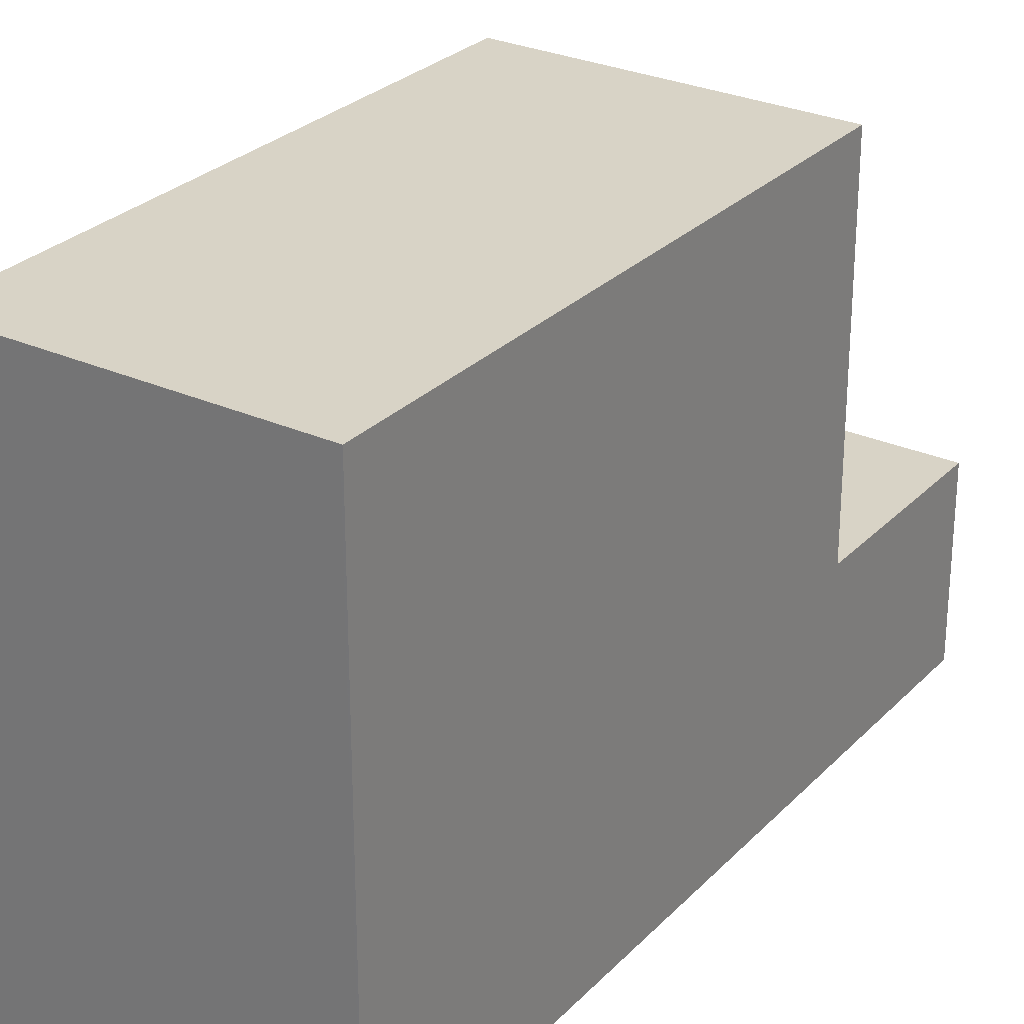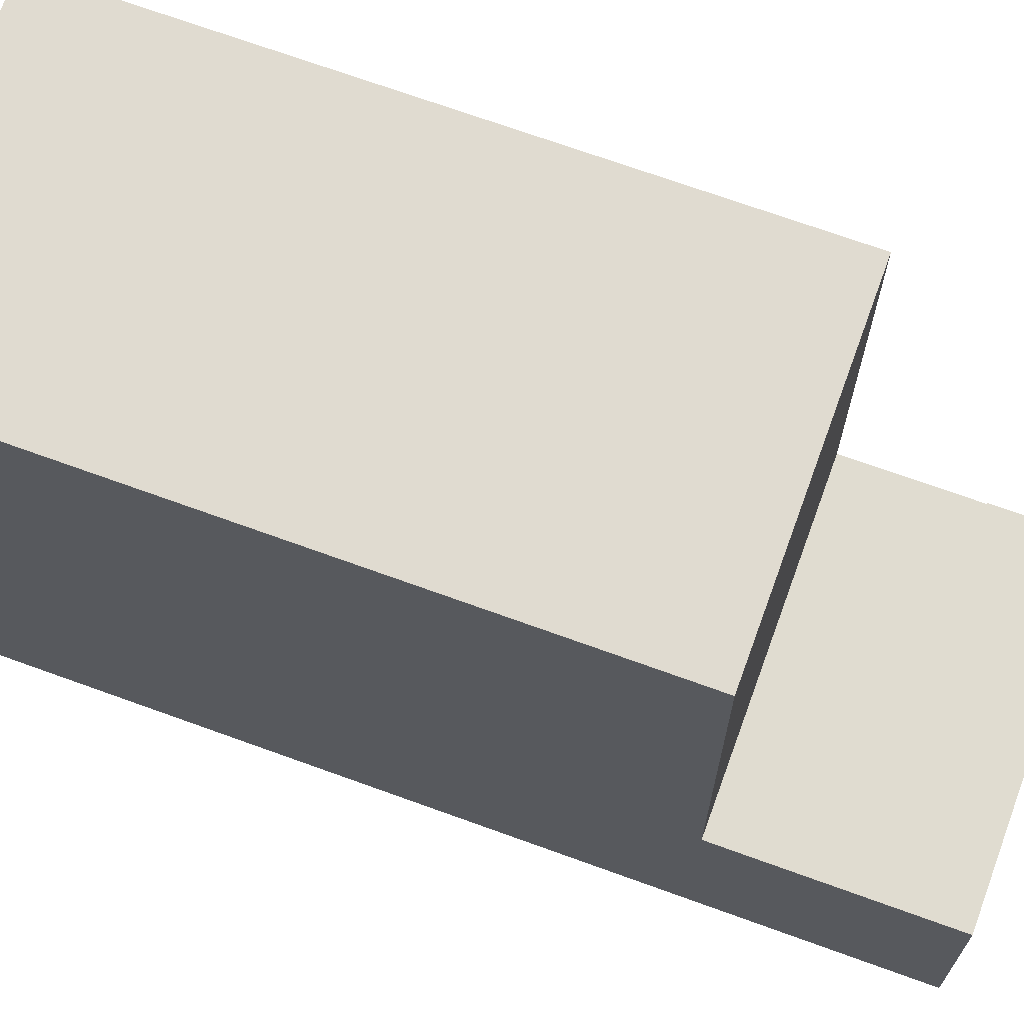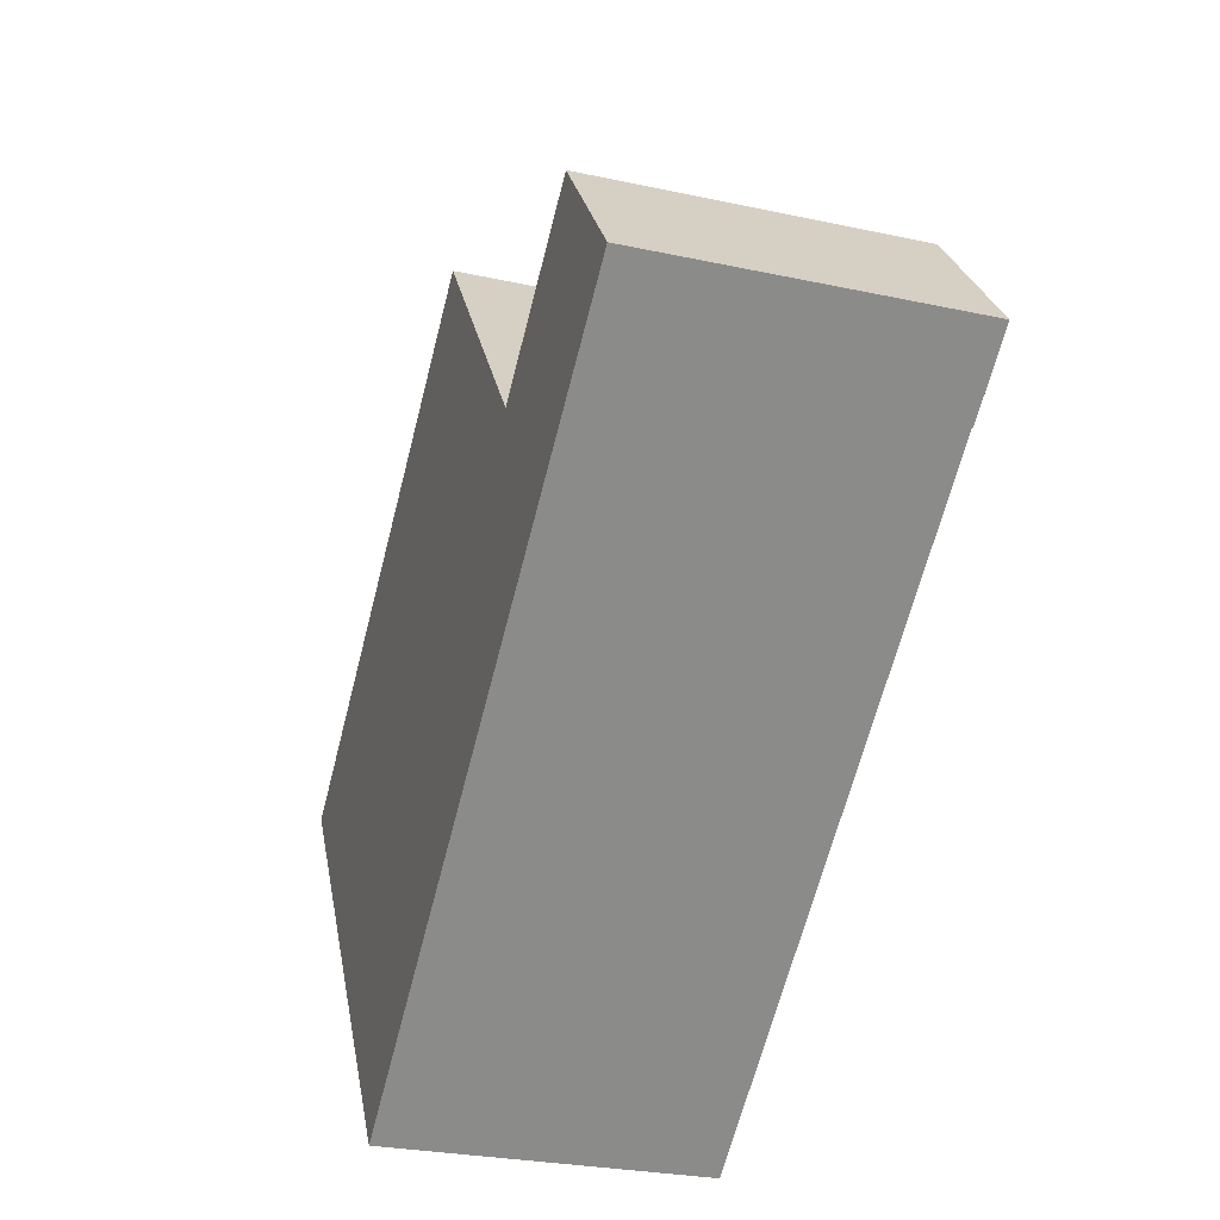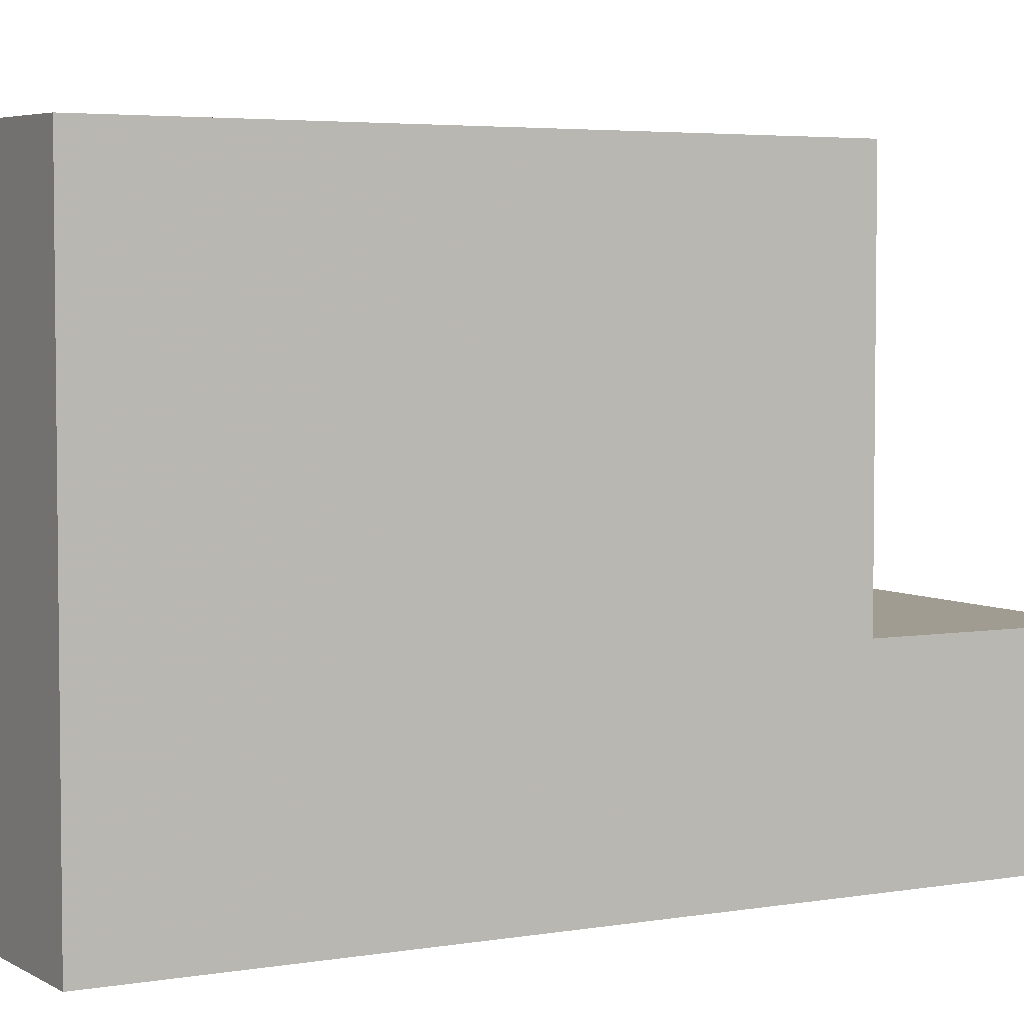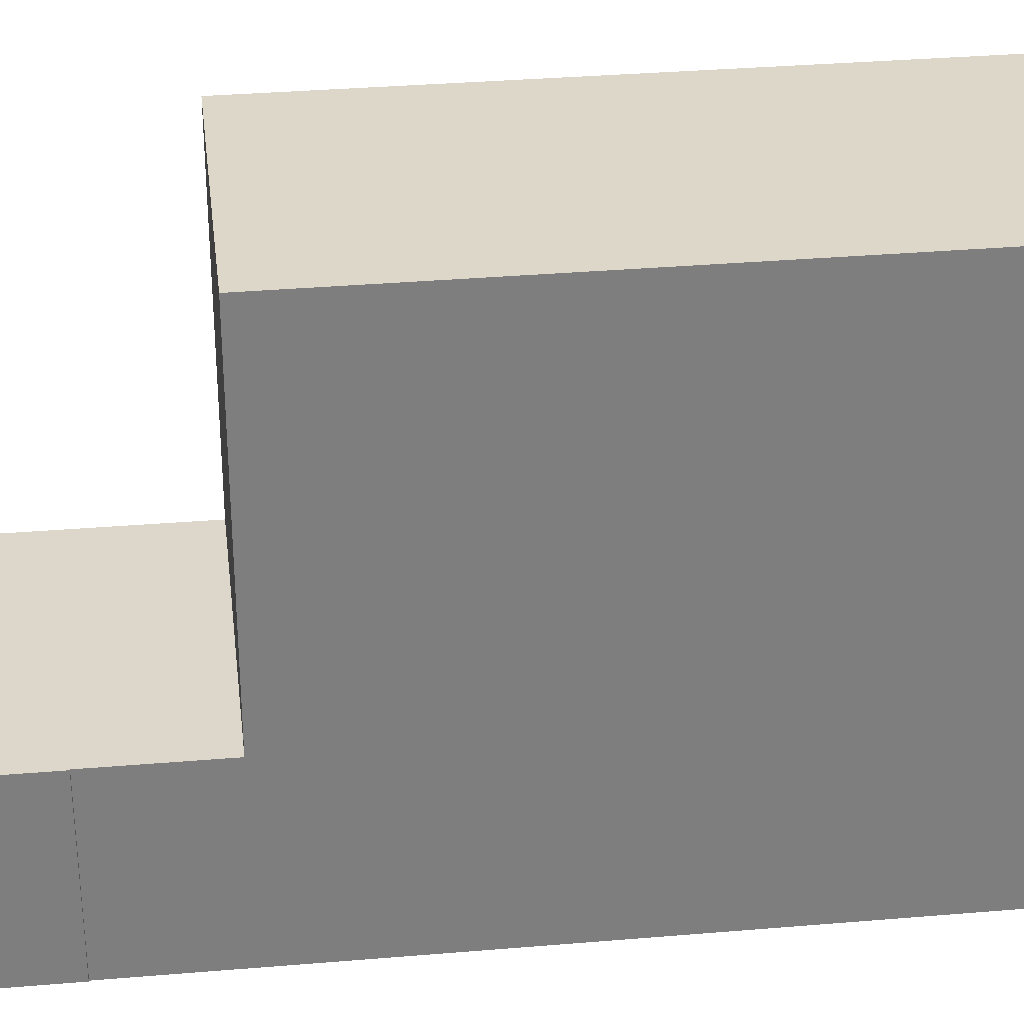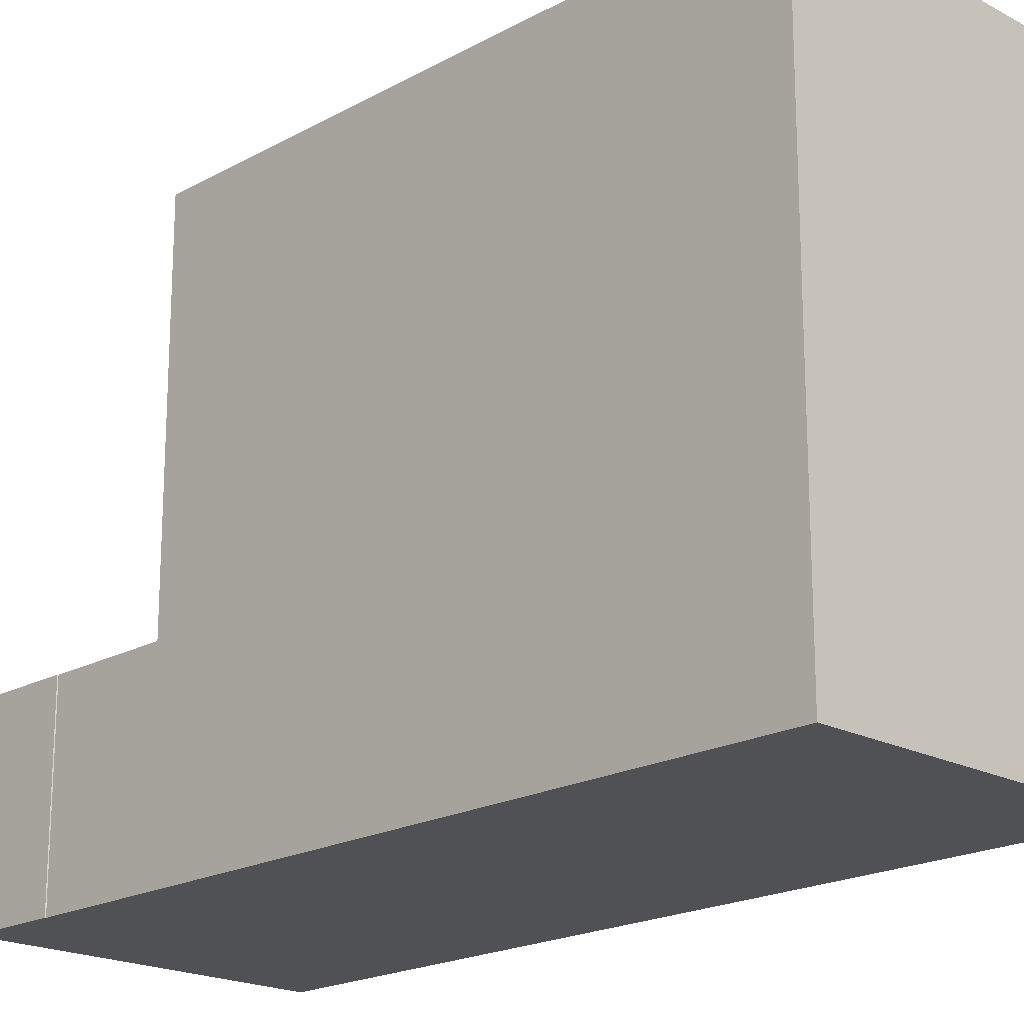
<metadata>
{"format":"obj","ext":"obj","renderer":"f3d","projection":"perspective","resolution":1024,"background":"white","views":[{"elev":27.8,"azim":48.5,"up":"+Z"},{"elev":69.5,"azim":124.7,"up":"+Z"},{"elev":26.6,"azim":169.7,"up":"+Y"},{"elev":4.4,"azim":75.3,"up":"+Z"},{"elev":30.9,"azim":-82.2,"up":"+Z"},{"elev":-19.7,"azim":-29.8,"up":"+Z"}]}
</metadata>
<code>
v -1637 -2889 8.725
v -1642 -2890 8.772
v -1641 -2876 2.974
v -1645 -2878 2.982
v -1645 -2878 2.982
v -1646 -2877 2.981
v -1637 -2889 8.725
v -1642 -2890 8.77
v -1645 -2880 8.728
v -1645 -2880 8.729
v -1640 -2879 8.683
v -1645 -2880 8.729
v -1640 -2879 8.683
v -1645 -2877 2.981
v -1641 -2876 2.974
v -1645 -2880 2.983
v -1640 -2879 2.976
v -1640 -2879 2.976
v -1645 -2877 2.981
v -1641 -2876 2.974
v -1640 -2879 2.976
v -1645 -2880 2.983
v -1640 -2879 5.948
v -1645 -2880 6.015
v -1640 -2879 8.683
v -1640 -2879 2.976
v -1640 -2879 5.948
v -1645 -2880 8.728
v -1645 -2880 2.983
v -1645 -2880 6.014
v -1645 -2880 2.983
v -1640 -2879 8.683
v -1646 -2877 2.981
v -1642 -2890 8.771
v -1642 -2890 8.77
v -1637 -2889 8.725
v -1637 -2889 8.725
v -1637 -2889 8.725
v -1637 -2889 8.725
v -1637 -2889 1.776e-15
v -1637 -2889 0
v -1642 -2890 8.771
v -1642 -2890 8.772
v -1642 -2890 0
v -1642 -2890 0
v -1640 -2879 2.976
v -1641 -2876 2.974
v -1641 -2876 0
v -1640 -2879 -4.441e-16
v -1645 -2878 2.982
v -1645 -2878 2.982
v -1645 -2878 -4.441e-16
v -1645 -2878 -4.441e-16
v -1646 -2877 2.981
v -1645 -2878 2.982
v -1645 -2878 -4.441e-16
v -1646 -2877 0
v -1645 -2877 2.981
v -1646 -2877 2.981
v -1646 -2877 4.441e-16
v -1645 -2877 0
v -1642 -2890 8.77
v -1637 -2889 8.725
v -1637 -2889 0
v -1642 -2890 0
v -1642 -2890 8.772
v -1642 -2890 8.77
v -1642 -2890 0
v -1642 -2890 0
v -1641 -2876 2.974
v -1645 -2877 2.981
v -1645 -2877 0
v -1641 -2876 0
v -1641 -2876 2.974
v -1641 -2876 2.974
v -1641 -2876 0
v -1641 -2876 0
v -1641 -2876 2.974
v -1641 -2876 2.974
v -1641 -2876 0
v -1641 -2876 0
v -1645 -2878 2.982
v -1645 -2880 2.983
v -1645 -2880 -4.441e-16
v -1645 -2878 -4.441e-16
v -1637 -2889 8.725
v -1640 -2879 8.683
v -1640 -2879 0
v -1637 -2889 0
v -1646 -2877 2.981
v -1646 -2877 2.981
v -1646 -2877 0
v -1646 -2877 4.441e-16
v -1645 -2880 8.729
v -1642 -2890 8.771
v -1642 -2890 0
v -1645 -2880 0
v -1637 -2889 8.725
v -1637 -2889 8.725
v -1637 -2889 0
v -1637 -2889 1.776e-15
v -1641 -2876 0
v -1637 -2889 0
v -1642 -2890 0
v -1645 -2878 0
v -1645 -2878 0
v -1646 -2877 0
f 35 8 2 34
f 36 7 8 35
f 20 15 17 16 19
f 17 15 3 18
f 19 14 20
f 29 26 27 30
f 30 27 25 28
f 26 21 23 27
f 27 23 13 25
f 30 24 22 29
f 28 12 24 30
f 19 16 31 4 5 33
f 37 1 7 36
f 33 6 14 19
f 34 10 9 35
f 35 9 11 36
f 36 11 32 37
f 39 40 41 38
f 43 44 45 42
f 47 48 49 46
f 51 52 53 50
f 55 56 57 54
f 59 60 61 58
f 63 64 65 62
f 67 68 69 66
f 71 72 73 70
f 75 76 77 74
f 79 80 81 78
f 83 84 85 82
f 87 88 89 86
f 91 92 93 90
f 95 96 97 94
f 99 100 101 98
f 103 104 105 106 107 102

</code>
